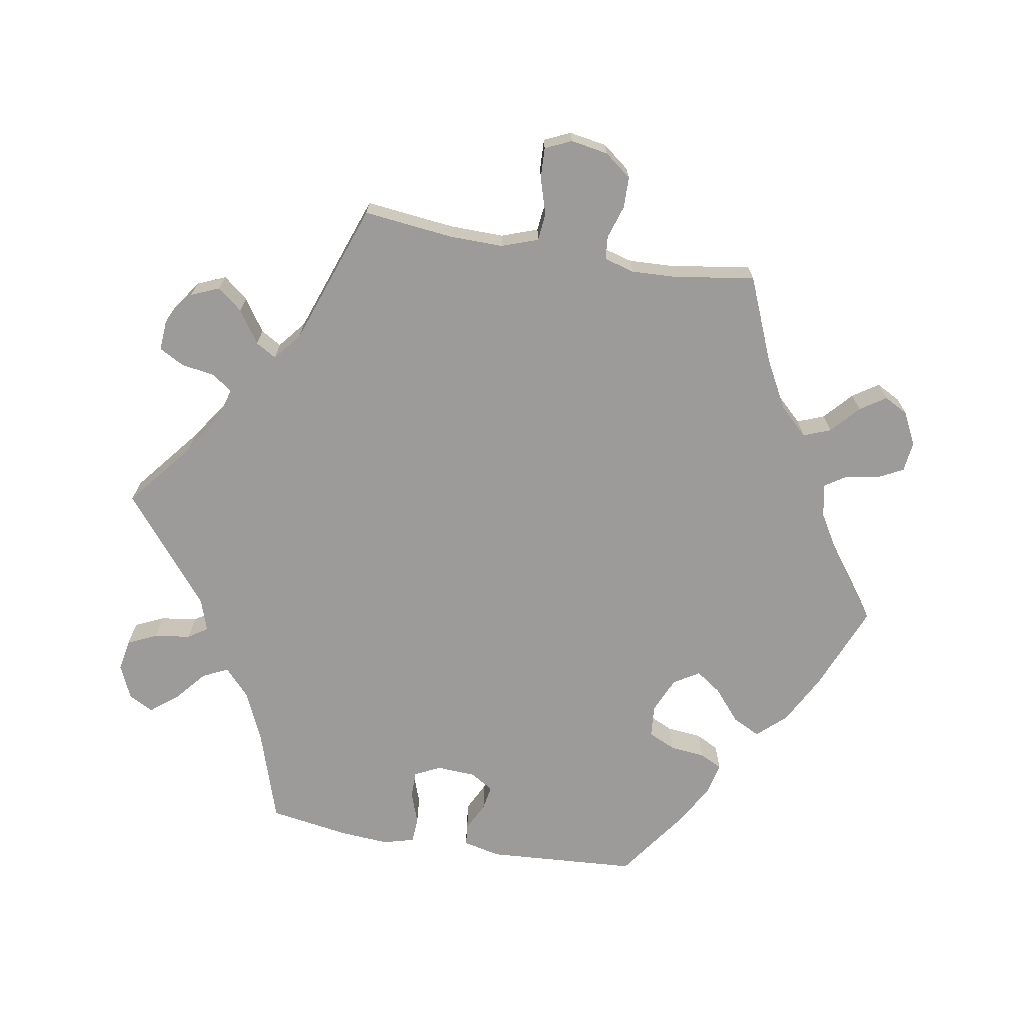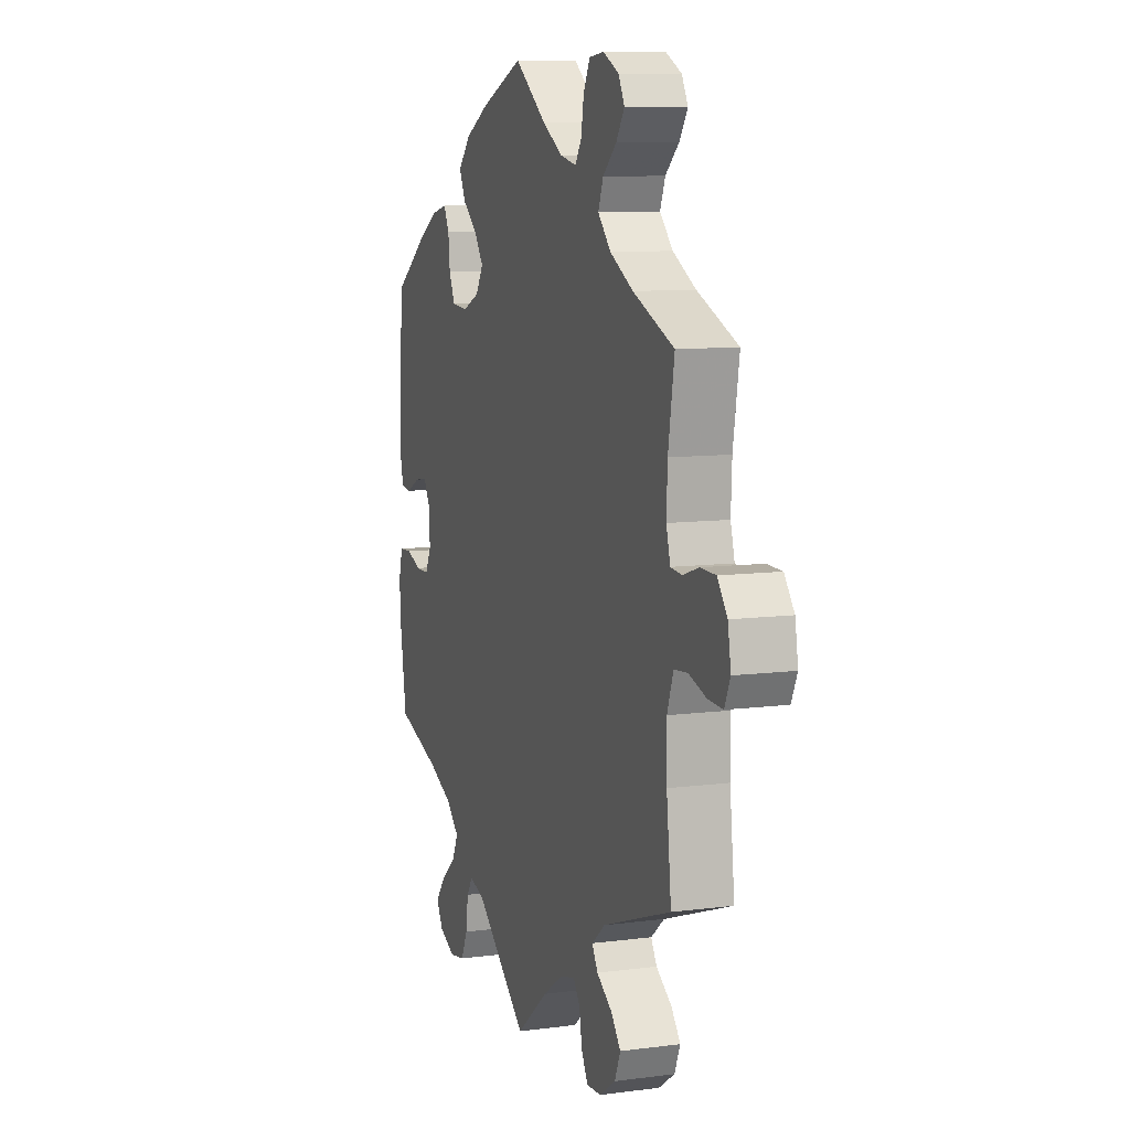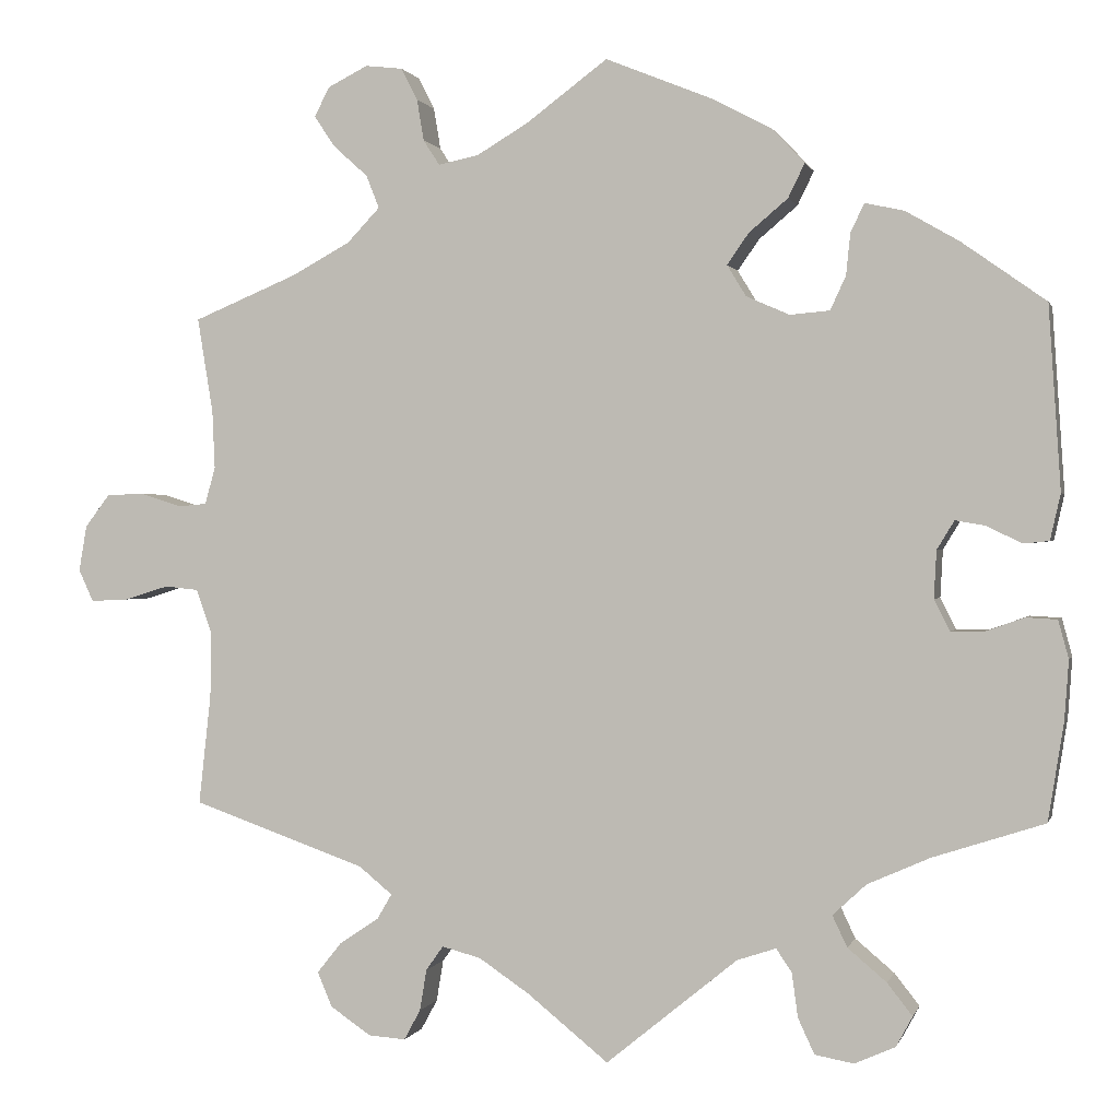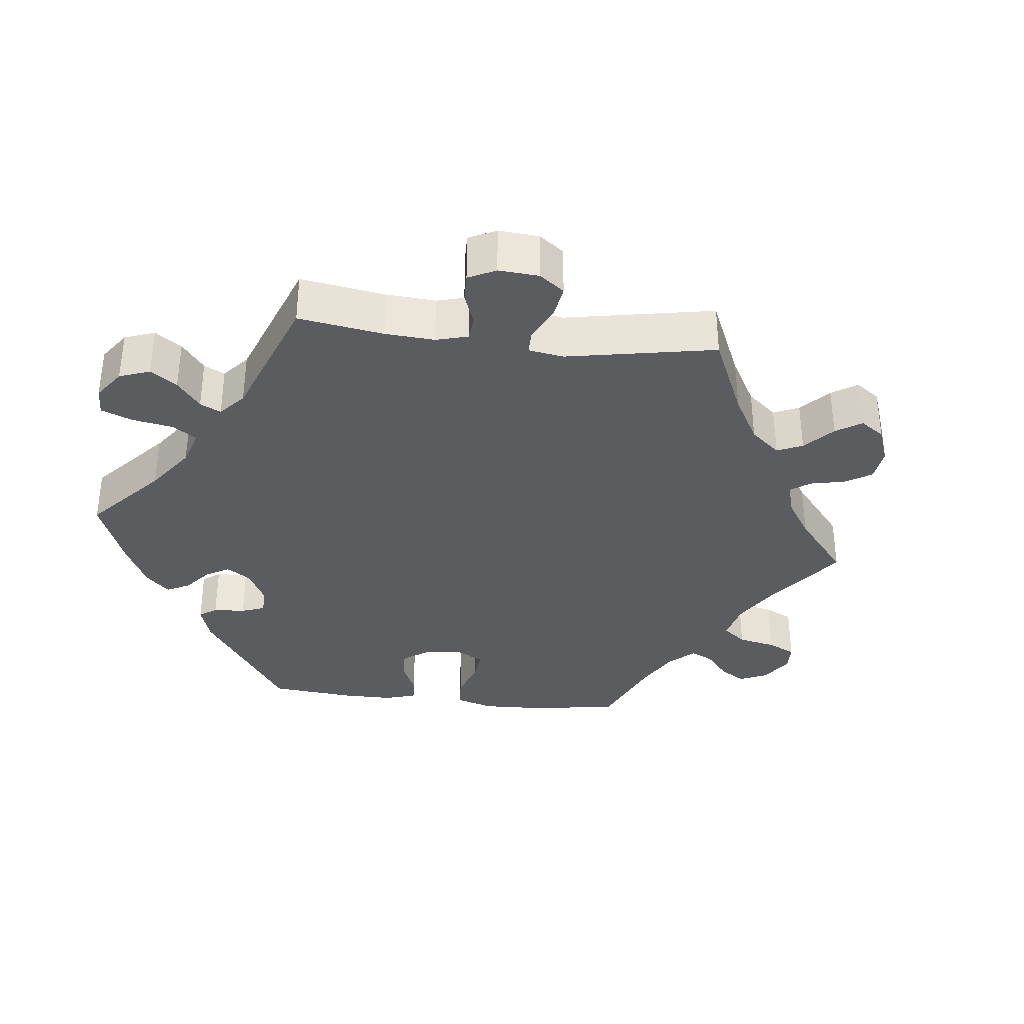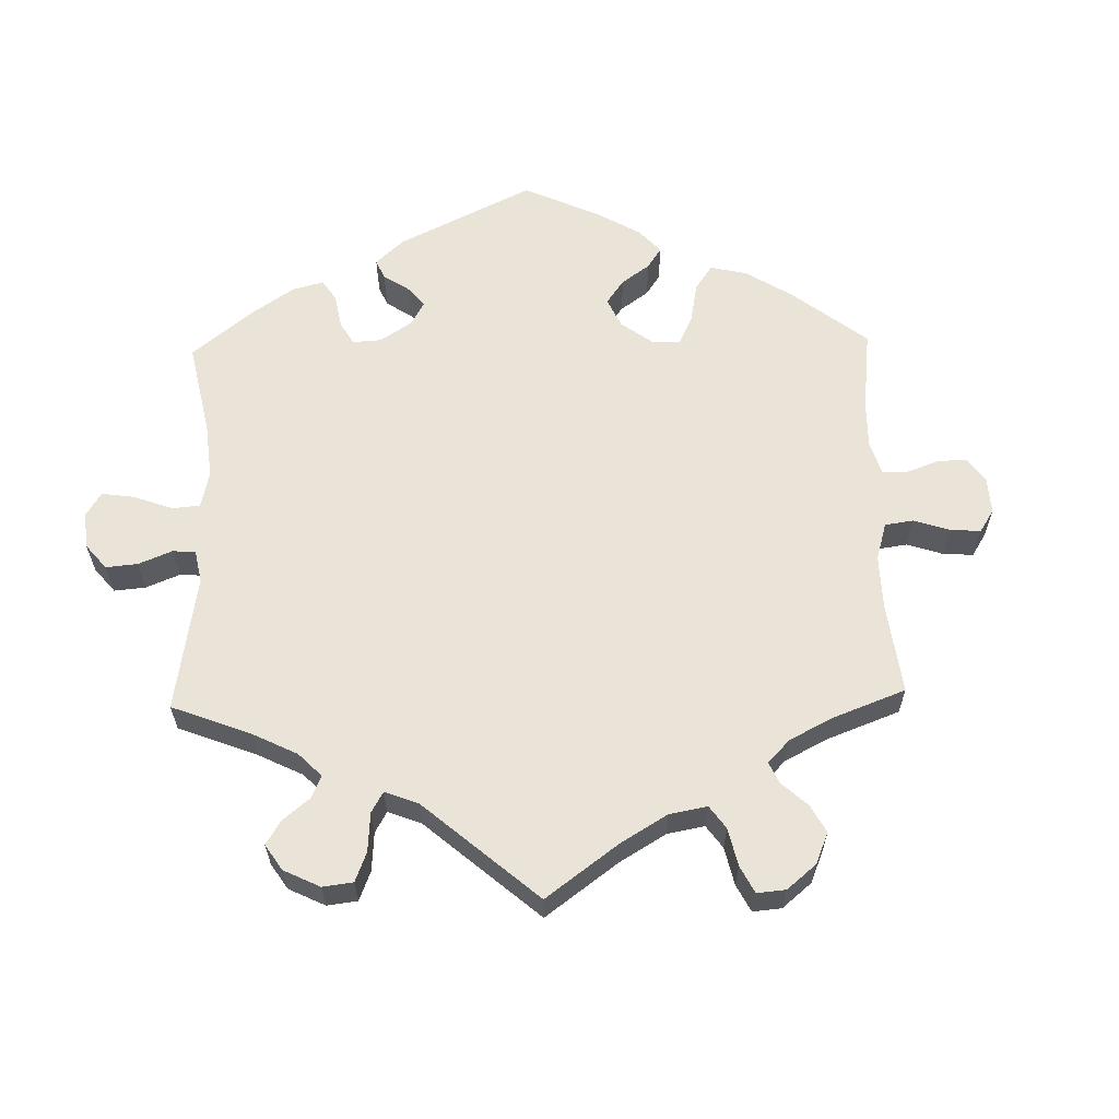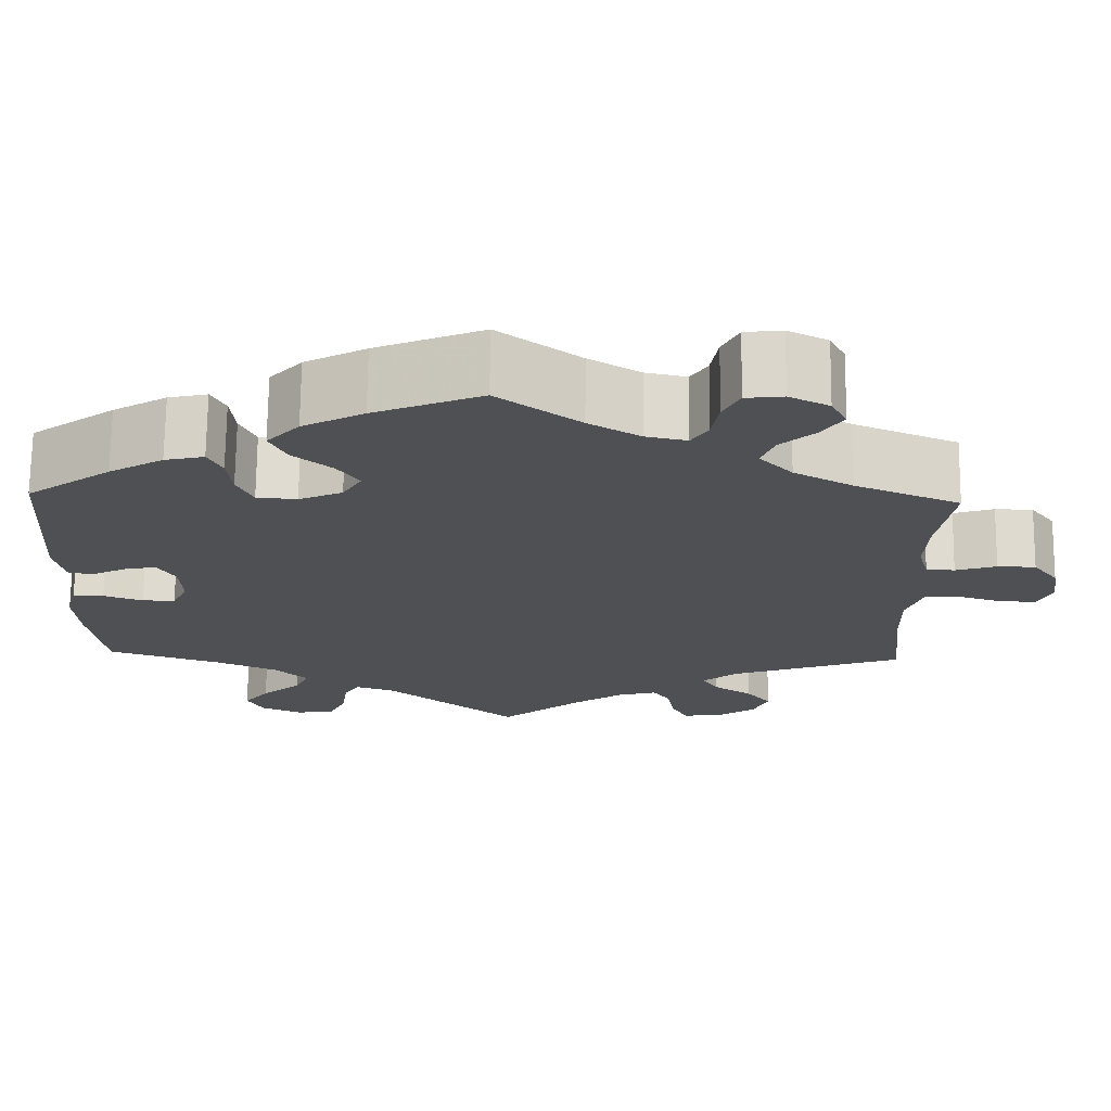
<metadata>
{"format":"obj","ext":"obj","renderer":"f3d","projection":"perspective","resolution":1024,"background":"white","views":[{"elev":-69.9,"azim":-99.8,"up":"+Y"},{"elev":9.3,"azim":-109.0,"up":"+Z"},{"elev":0.5,"azim":13.8,"up":"+Z"},{"elev":-34.8,"azim":-156.6,"up":"+Y"},{"elev":61.2,"azim":-121.5,"up":"+Y"},{"elev":70.9,"azim":-179.4,"up":"+Z"}]}
</metadata>
<code>
v -0.094 0.07 -0.502
v -0.152 0.07 -0.463
v -0.197 0.07 -0.451
v -0.217 0.07 -0.479
v -0.225 0.07 -0.527
v -0.244 0.07 -0.562
v -0.287 0.07 -0.559
v -0.334 0.07 -0.527
v -0.351 0.07 -0.487
v -0.323 0.07 -0.452
v -0.277 0.07 -0.421
v -0.26 0.07 -0.392
v -0.299 0.07 -0.36
v -0.5 0.07 -0.289
v -0.486 0.07 -0.162
v -0.485 0.07 -0.086
v -0.503 0.07 -0.035
v -0.542 0.07 -0.031
v -0.594 0.07 -0.047
v -0.637 0.07 -0.049
v -0.654 0.07 -0.012
v -0.645 0.07 0.041
v -0.616 0.07 0.079
v -0.572 0.07 0.08
v -0.525 0.07 0.065
v -0.492 0.07 0.068
v -0.48 0.07 0.111
v -0.483 0.07 0.178
v -0.501 0.07 0.288
v -0.381 0.07 0.338
v -0.313 0.07 0.375
v -0.275 0.07 0.415
v -0.29 0.07 0.453
v -0.33 0.07 0.489
v -0.354 0.07 0.525
v -0.336 0.07 0.559
v -0.29 0.07 0.582
v -0.247 0.07 0.577
v -0.228 0.07 0.54
v -0.22 0.07 0.492
v -0.201 0.07 0.463
v -0.154 0.07 0.473
v -0.095 0.07 0.508
v -0.001 0.07 0.578
v 0.122 0.07 0.528
v 0.192 0.07 0.491
v 0.229 0.07 0.451
v 0.21 0.07 0.412
v 0.165 0.07 0.374
v 0.14 0.07 0.338
v 0.162 0.07 0.302
v 0.212 0.07 0.28
v 0.258 0.07 0.284
v 0.276 0.07 0.323
v 0.281 0.07 0.372
v 0.297 0.07 0.404
v 0.342 0.07 0.394
v 0.404 0.07 0.358
v 0.501 0.07 0.289
v 0.515 0.07 0.077
v 0.503 0.07 0.024
v 0.473 0.07 0.021
v 0.433 0.07 0.041
v 0.398 0.07 0.047
v 0.378 0.07 0.014
v 0.375 0.07 -0.041
v 0.393 0.07 -0.077
v 0.431 0.07 -0.077
v 0.476 0.07 -0.061
v 0.512 0.07 -0.063
v 0.524 0.07 -0.107
v 0.519 0.07 -0.176
v 0.501 0.07 -0.289
v 0.372 0.07 -0.331
v 0.3 0.07 -0.363
v 0.261 0.07 -0.399
v 0.278 0.07 -0.435
v 0.323 0.07 -0.473
v 0.352 0.07 -0.51
v 0.333 0.07 -0.545
v 0.286 0.07 -0.566
v 0.241 0.07 -0.558
v 0.222 0.07 -0.517
v 0.215 0.07 -0.466
v 0.197 0.07 -0.439
v 0.152 0.07 -0.454
v 0 0.07 -0.578
v -0.094 0 -0.502
v -0.152 0 -0.463
v -0.197 0 -0.451
v -0.217 0 -0.479
v -0.225 0 -0.527
v -0.244 0 -0.562
v -0.287 0 -0.559
v -0.334 0 -0.527
v -0.351 0 -0.487
v -0.323 0 -0.452
v -0.277 0 -0.421
v -0.26 0 -0.392
v -0.299 0 -0.36
v -0.5 0 -0.289
v -0.486 0 -0.162
v -0.485 0 -0.086
v -0.503 0 -0.035
v -0.542 0 -0.031
v -0.594 0 -0.047
v -0.637 0 -0.049
v -0.654 0 -0.012
v -0.645 0 0.041
v -0.616 0 0.079
v -0.572 0 0.08
v -0.525 0 0.065
v -0.492 0 0.068
v -0.48 0 0.111
v -0.483 0 0.178
v -0.501 0 0.288
v -0.381 0 0.338
v -0.313 0 0.375
v -0.275 0 0.415
v -0.29 0 0.453
v -0.33 0 0.489
v -0.354 0 0.525
v -0.336 0 0.559
v -0.29 0 0.582
v -0.247 0 0.577
v -0.228 0 0.54
v -0.22 0 0.492
v -0.201 0 0.463
v -0.154 0 0.473
v -0.095 0 0.508
v -0.001 0 0.578
v 0.122 0 0.528
v 0.192 0 0.491
v 0.229 0 0.451
v 0.21 0 0.412
v 0.165 0 0.374
v 0.14 0 0.338
v 0.162 0 0.302
v 0.212 0 0.28
v 0.258 0 0.284
v 0.276 0 0.323
v 0.281 0 0.372
v 0.297 0 0.404
v 0.342 0 0.394
v 0.404 0 0.358
v 0.501 0 0.289
v 0.515 0 0.077
v 0.503 0 0.024
v 0.473 0 0.021
v 0.433 0 0.041
v 0.398 0 0.047
v 0.378 0 0.014
v 0.375 0 -0.041
v 0.393 0 -0.077
v 0.431 0 -0.077
v 0.476 0 -0.061
v 0.512 0 -0.063
v 0.524 0 -0.107
v 0.519 0 -0.176
v 0.501 0 -0.289
v 0.372 0 -0.331
v 0.3 0 -0.363
v 0.261 0 -0.399
v 0.278 0 -0.435
v 0.323 0 -0.473
v 0.352 0 -0.51
v 0.333 0 -0.545
v 0.286 0 -0.566
v 0.241 0 -0.558
v 0.222 0 -0.517
v 0.215 0 -0.466
v 0.197 0 -0.439
v 0.152 0 -0.454
v 0 0 -0.578
f 86 87 1
f 85 86 1 2
f 81 82 83 84
f 81 84 85
f 80 81 85
f 77 78 79 80
f 77 80 85
f 76 77 85
f 75 76 85 2
f 71 72 73 74
f 68 69 70 71
f 67 68 71 74
f 66 67 74 75
f 60 61 62 63
f 60 63 64
f 59 60 64
f 58 59 64 65
f 54 55 56 57
f 53 54 57 58
f 46 47 48 49
f 46 49 50
f 43 44 45 46
f 42 43 46 50
f 41 42 50 51
f 37 38 39 40
f 37 40 41
f 36 37 41
f 33 34 35 36
f 33 36 41
f 32 33 41 51
f 28 29 30
f 27 28 30 31
f 26 27 31 32
f 22 23 24 25
f 22 25 26
f 21 22 26
f 18 19 20 21
f 17 18 21 26
f 16 17 26 32
f 13 14 15
f 12 13 15 16
f 8 9 10 11
f 8 11 12
f 7 8 12
f 4 5 6 7
f 3 4 7 12
f 65 66 75 2
f 53 58 65 2
f 16 32 51 52
f 12 16 52 53
f 2 3 12 53
f 88 174 173
f 89 88 173 172
f 171 170 169 168
f 172 171 168
f 172 168 167
f 167 166 165 164
f 172 167 164
f 172 164 163
f 89 172 163 162
f 161 160 159 158
f 158 157 156 155
f 161 158 155 154
f 162 161 154 153
f 150 149 148 147
f 151 150 147
f 151 147 146
f 152 151 146 145
f 144 143 142 141
f 145 144 141 140
f 136 135 134 133
f 137 136 133
f 133 132 131 130
f 137 133 130 129
f 138 137 129 128
f 127 126 125 124
f 128 127 124
f 128 124 123
f 123 122 121 120
f 128 123 120
f 138 128 120 119
f 117 116 115
f 118 117 115 114
f 119 118 114 113
f 112 111 110 109
f 113 112 109
f 113 109 108
f 108 107 106 105
f 113 108 105 104
f 119 113 104 103
f 102 101 100
f 103 102 100 99
f 98 97 96 95
f 99 98 95
f 99 95 94
f 94 93 92 91
f 99 94 91 90
f 89 162 153 152
f 89 152 145 140
f 139 138 119 103
f 140 139 103 99
f 140 99 90 89
f 1 88 89 2
f 2 89 90 3
f 3 90 91 4
f 4 91 92 5
f 5 92 93 6
f 6 93 94 7
f 7 94 95 8
f 8 95 96 9
f 9 96 97 10
f 10 97 98 11
f 11 98 99 12
f 12 99 100 13
f 13 100 101 14
f 14 101 102 15
f 15 102 103 16
f 16 103 104 17
f 17 104 105 18
f 18 105 106 19
f 19 106 107 20
f 20 107 108 21
f 21 108 109 22
f 22 109 110 23
f 23 110 111 24
f 24 111 112 25
f 25 112 113 26
f 26 113 114 27
f 27 114 115 28
f 28 115 116 29
f 29 116 117 30
f 30 117 118 31
f 31 118 119 32
f 32 119 120 33
f 33 120 121 34
f 34 121 122 35
f 35 122 123 36
f 36 123 124 37
f 37 124 125 38
f 38 125 126 39
f 39 126 127 40
f 40 127 128 41
f 41 128 129 42
f 42 129 130 43
f 43 130 131 44
f 44 131 132 45
f 45 132 133 46
f 46 133 134 47
f 47 134 135 48
f 48 135 136 49
f 49 136 137 50
f 50 137 138 51
f 51 138 139 52
f 52 139 140 53
f 53 140 141 54
f 54 141 142 55
f 55 142 143 56
f 56 143 144 57
f 57 144 145 58
f 58 145 146 59
f 59 146 147 60
f 60 147 148 61
f 61 148 149 62
f 62 149 150 63
f 63 150 151 64
f 64 151 152 65
f 65 152 153 66
f 66 153 154 67
f 67 154 155 68
f 68 155 156 69
f 69 156 157 70
f 70 157 158 71
f 71 158 159 72
f 72 159 160 73
f 73 160 161 74
f 74 161 162 75
f 75 162 163 76
f 76 163 164 77
f 77 164 165 78
f 78 165 166 79
f 79 166 167 80
f 80 167 168 81
f 81 168 169 82
f 82 169 170 83
f 83 170 171 84
f 84 171 172 85
f 85 172 173 86
f 86 173 174 87
f 87 174 88 1

</code>
